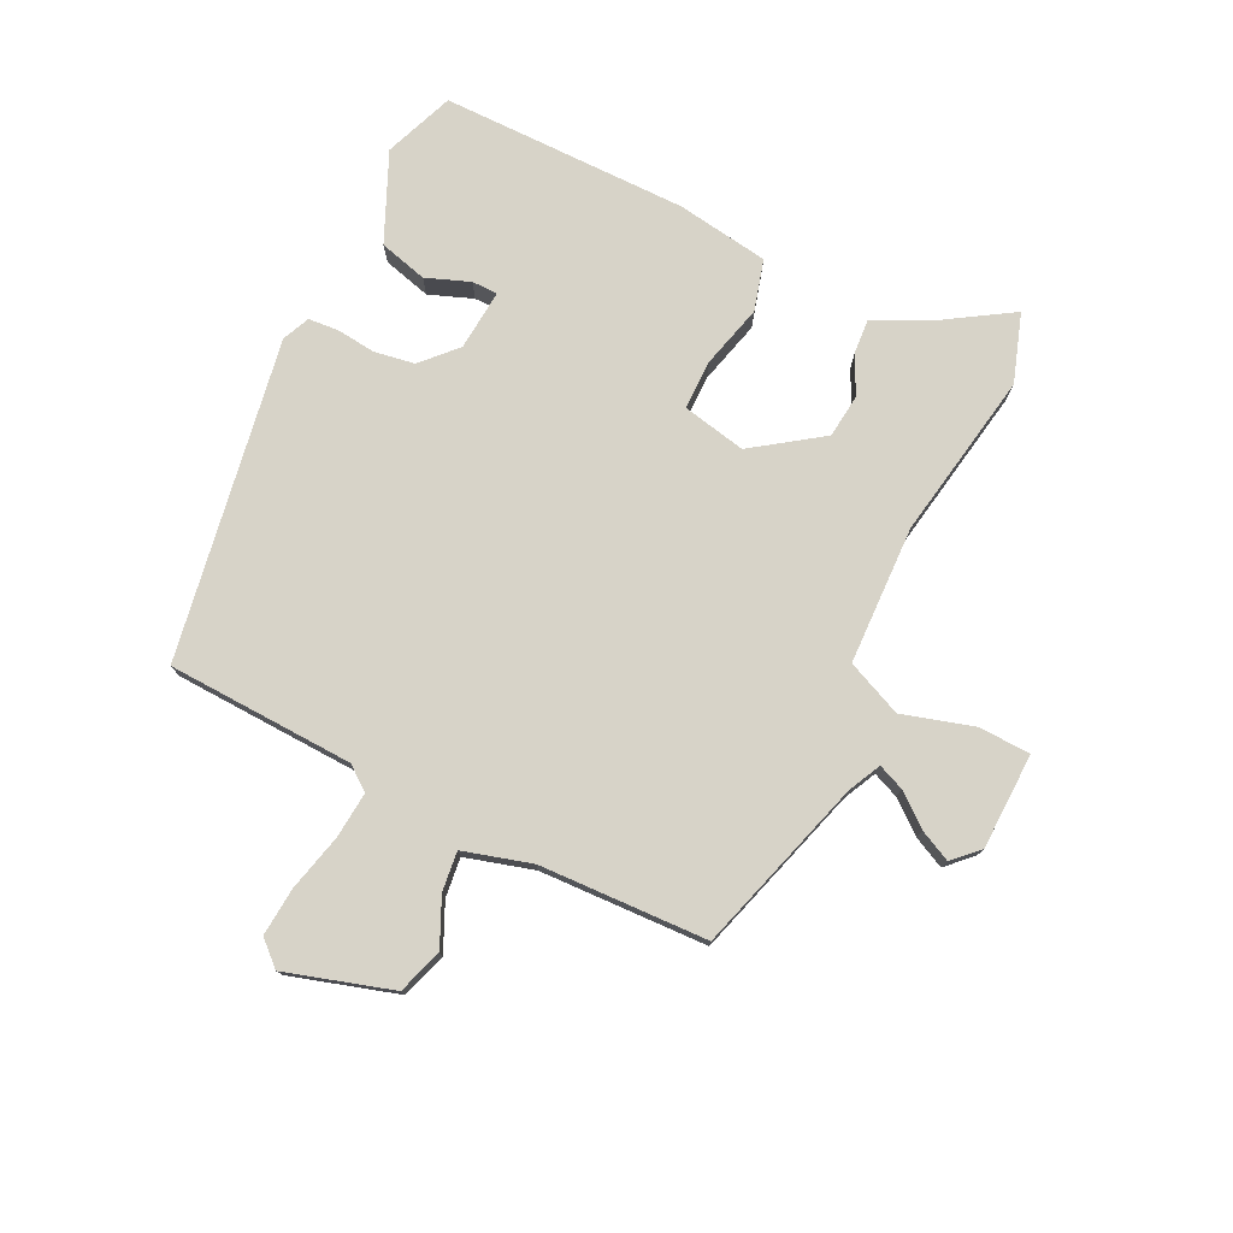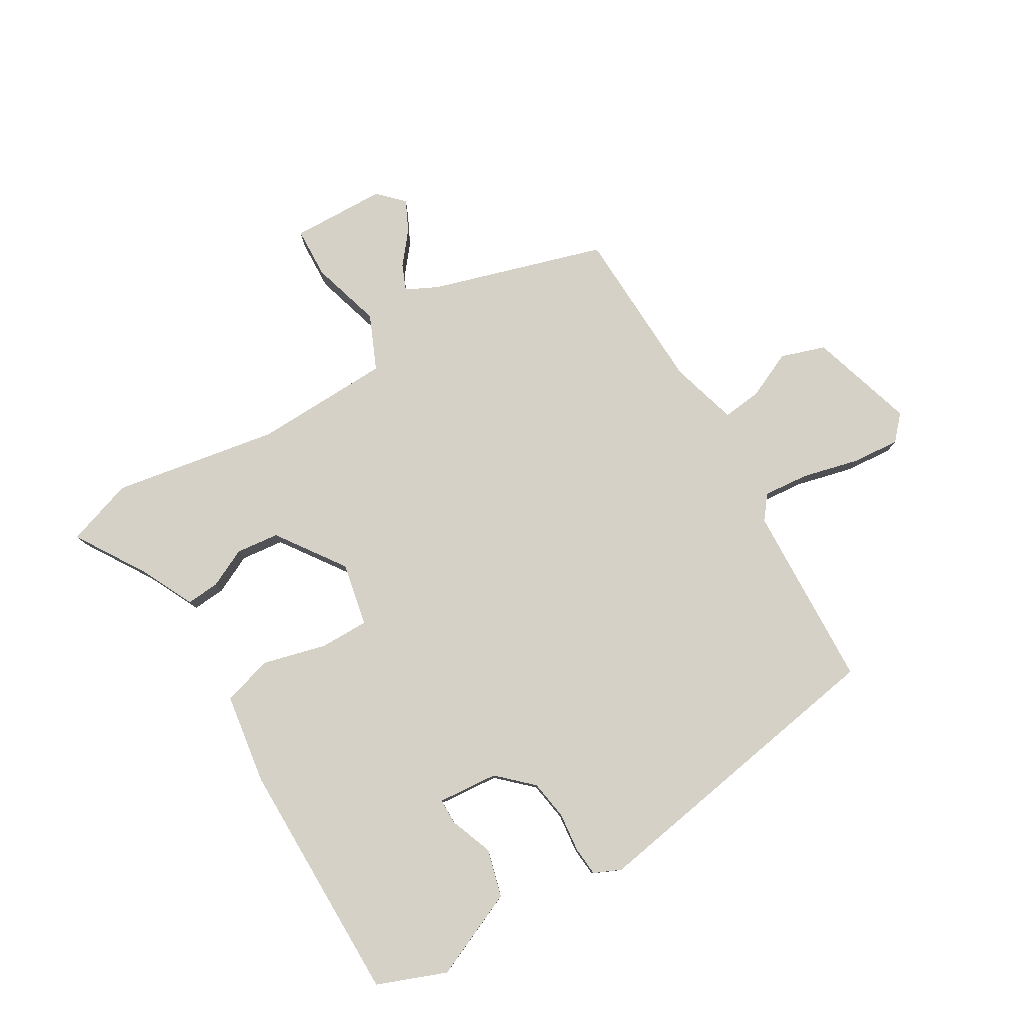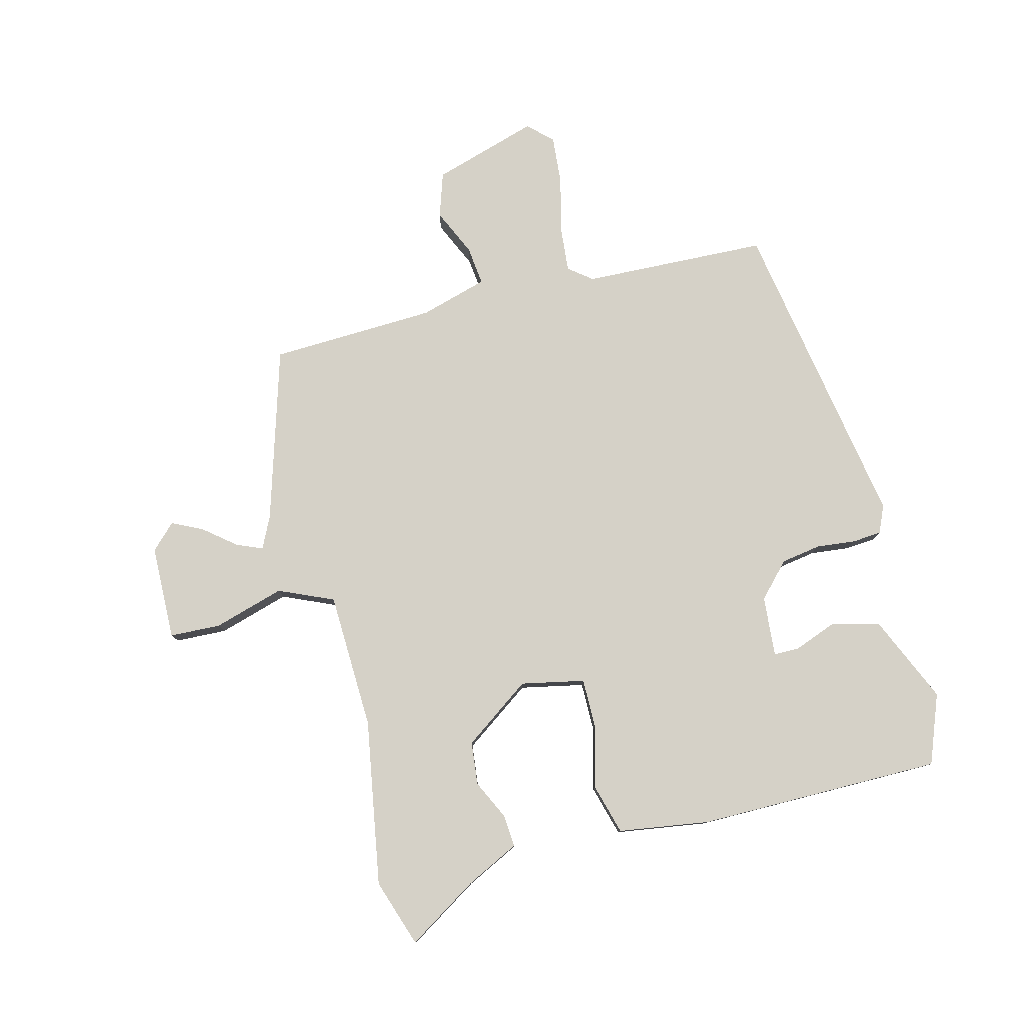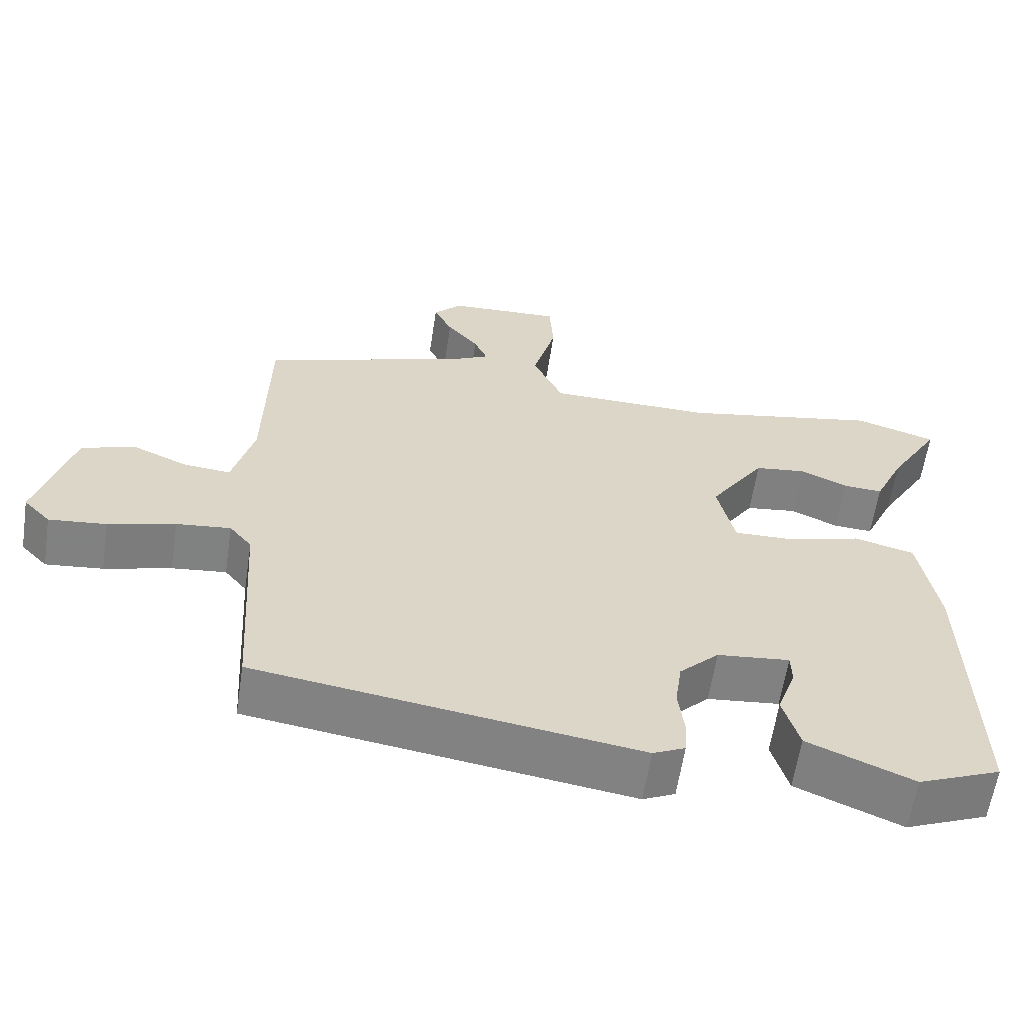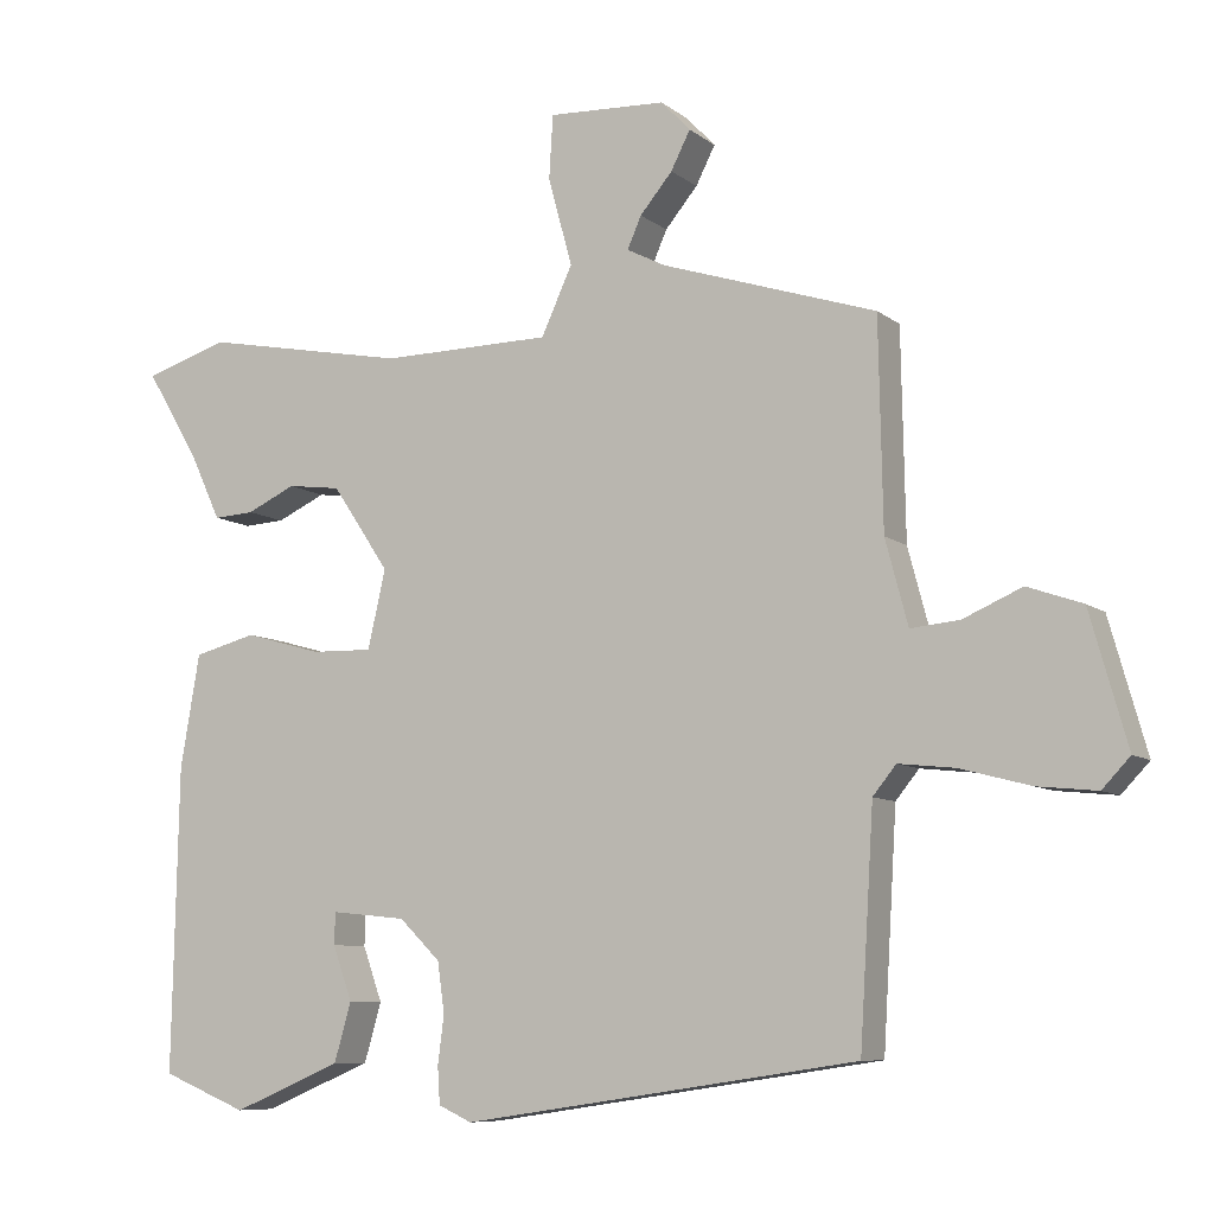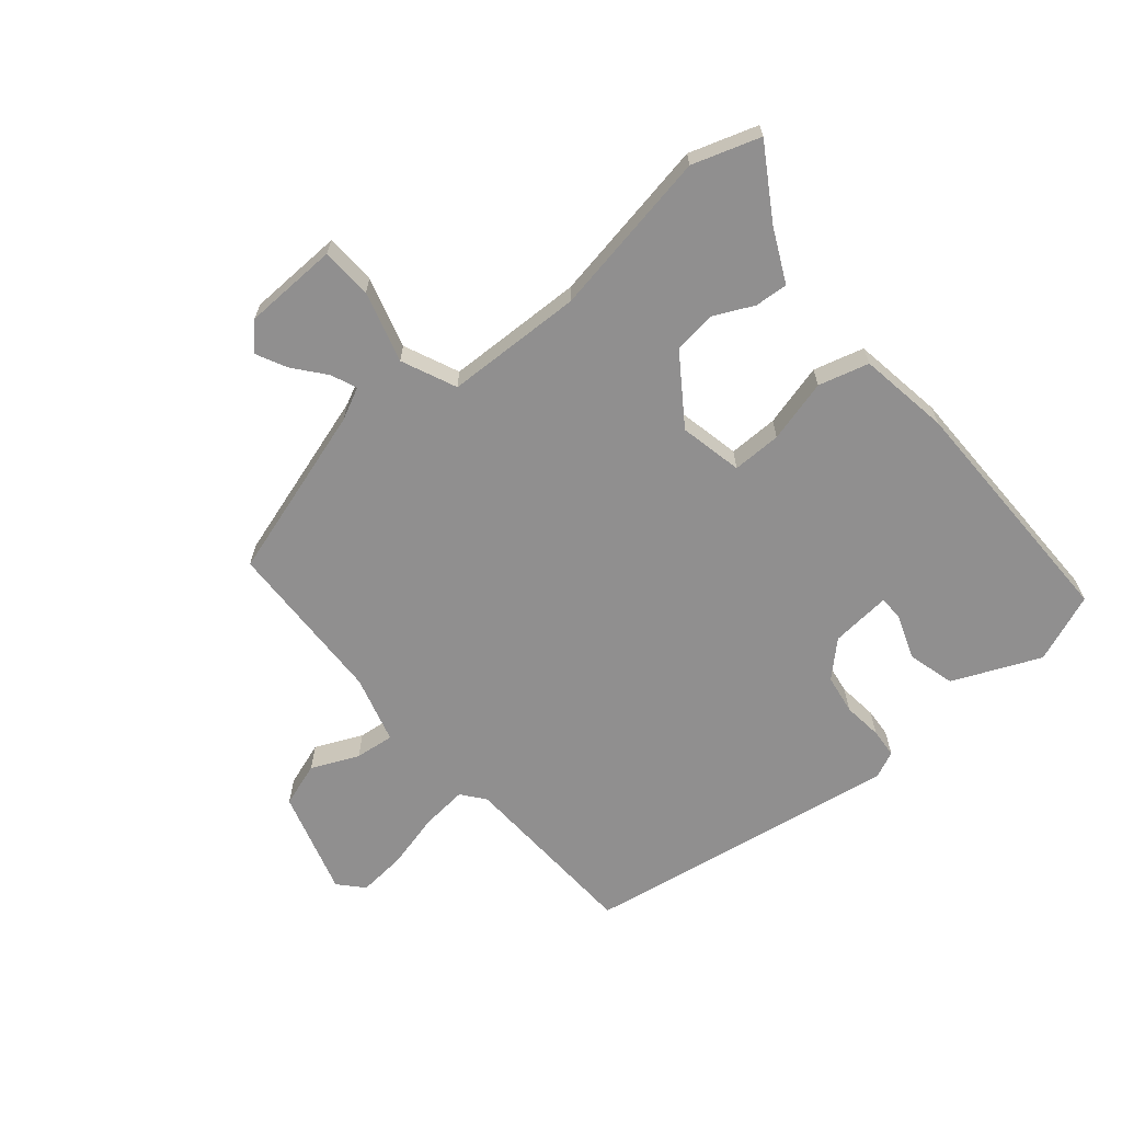
<metadata>
{"format":"obj","ext":"obj","renderer":"f3d","projection":"perspective","resolution":1024,"background":"white","views":[{"elev":76.7,"azim":-65.1,"up":"+Y"},{"elev":79.2,"azim":148.3,"up":"+Y"},{"elev":79.3,"azim":74.5,"up":"+Y"},{"elev":-60.8,"azim":-8.6,"up":"+Z"},{"elev":-8.3,"azim":-152.3,"up":"+Z"},{"elev":-65.4,"azim":39.2,"up":"+Y"}]}
</metadata>
<code>
v -0.463 0.07 -0.411
v -0.481 0.07 -0.114
v -0.511 0.07 -0.077
v -0.584 0.07 -0.085
v -0.674 0.07 -0.109
v -0.751 0.07 -0.117
v -0.787 0.07 -0.079
v -0.739 0.07 0.091
v -0.668 0.07 0.116
v -0.592 0.07 0.083
v -0.529 0.07 0.077
v -0.5 0.07 0.186
v -0.495 0.07 0.453
v -0.219 0.07 0.542
v -0.168 0.07 0.568
v -0.186 0.07 0.609
v -0.228 0.07 0.659
v -0.253 0.07 0.708
v -0.215 0.07 0.748
v -0.063 0.07 0.755
v -0.058 0.07 0.673
v -0.089 0.07 0.559
v -0.049 0.07 0.472
v 0.171 0.07 0.469
v 0.436 0.07 0.52
v 0.545 0.07 0.486
v 0.476 0.07 0.371
v 0.436 0.07 0.285
v 0.383 0.07 0.288
v 0.32 0.07 0.317
v 0.251 0.07 0.308
v 0.177 0.07 0.198
v 0.2 0.07 0.097
v 0.279 0.07 0.099
v 0.379 0.07 0.127
v 0.46 0.07 0.106
v 0.485 0.07 -0.04
v 0.493 0.07 -0.432
v 0.383 0.07 -0.477
v 0.242 0.07 -0.418
v 0.22 0.07 -0.342
v 0.245 0.07 -0.272
v 0.244 0.07 -0.231
v 0.147 0.07 -0.241
v 0.094 0.07 -0.293
v 0.085 0.07 -0.357
v 0.093 0.07 -0.42
v 0.09 0.07 -0.467
v 0.047 0.07 -0.487
v -0.463 0 -0.411
v -0.481 0 -0.114
v -0.511 0 -0.077
v -0.584 0 -0.085
v -0.674 0 -0.109
v -0.751 0 -0.117
v -0.787 0 -0.079
v -0.739 0 0.091
v -0.668 0 0.116
v -0.592 0 0.083
v -0.529 0 0.077
v -0.5 0 0.186
v -0.495 0 0.453
v -0.219 0 0.542
v -0.168 0 0.568
v -0.186 0 0.609
v -0.228 0 0.659
v -0.253 0 0.708
v -0.215 0 0.748
v -0.063 0 0.755
v -0.058 0 0.673
v -0.089 0 0.559
v -0.049 0 0.472
v 0.171 0 0.469
v 0.436 0 0.52
v 0.545 0 0.486
v 0.476 0 0.371
v 0.436 0 0.285
v 0.383 0 0.288
v 0.32 0 0.317
v 0.251 0 0.308
v 0.177 0 0.198
v 0.2 0 0.097
v 0.279 0 0.099
v 0.379 0 0.127
v 0.46 0 0.106
v 0.485 0 -0.04
v 0.493 0 -0.432
v 0.383 0 -0.477
v 0.242 0 -0.418
v 0.22 0 -0.342
v 0.245 0 -0.272
v 0.244 0 -0.231
v 0.147 0 -0.241
v 0.094 0 -0.293
v 0.085 0 -0.357
v 0.093 0 -0.42
v 0.09 0 -0.467
v 0.047 0 -0.487
f 46 47 48 49
f 45 46 49 1
f 44 45 1 2
f 43 44 2 3
f 39 40 41 42
f 39 42 43
f 38 39 43
f 37 38 43
f 34 35 36 37
f 33 34 37 43
f 32 33 43 3
f 27 28 29 30
f 27 30 31
f 24 25 26 27
f 23 24 27 31
f 19 20 21 22
f 19 22 23
f 16 17 18 19
f 15 16 19 23
f 14 15 23
f 12 13 14 23
f 11 12 23 31
f 7 8 9 10
f 7 10 11
f 4 5 6 7
f 7 11 31 32
f 3 4 7 32
f 98 97 96 95
f 50 98 95 94
f 51 50 94 93
f 52 51 93 92
f 91 90 89 88
f 92 91 88
f 92 88 87
f 92 87 86
f 86 85 84 83
f 92 86 83 82
f 52 92 82 81
f 79 78 77 76
f 80 79 76
f 76 75 74 73
f 80 76 73 72
f 71 70 69 68
f 72 71 68
f 68 67 66 65
f 72 68 65 64
f 72 64 63
f 72 63 62 61
f 80 72 61 60
f 59 58 57 56
f 60 59 56
f 56 55 54 53
f 81 80 60 56
f 81 56 53 52
f 1 50 51 2
f 2 51 52 3
f 3 52 53 4
f 4 53 54 5
f 5 54 55 6
f 6 55 56 7
f 7 56 57 8
f 8 57 58 9
f 9 58 59 10
f 10 59 60 11
f 11 60 61 12
f 12 61 62 13
f 13 62 63 14
f 14 63 64 15
f 15 64 65 16
f 16 65 66 17
f 17 66 67 18
f 18 67 68 19
f 19 68 69 20
f 20 69 70 21
f 21 70 71 22
f 22 71 72 23
f 23 72 73 24
f 24 73 74 25
f 25 74 75 26
f 26 75 76 27
f 27 76 77 28
f 28 77 78 29
f 29 78 79 30
f 30 79 80 31
f 31 80 81 32
f 32 81 82 33
f 33 82 83 34
f 34 83 84 35
f 35 84 85 36
f 36 85 86 37
f 37 86 87 38
f 38 87 88 39
f 39 88 89 40
f 40 89 90 41
f 41 90 91 42
f 42 91 92 43
f 43 92 93 44
f 44 93 94 45
f 45 94 95 46
f 46 95 96 47
f 47 96 97 48
f 48 97 98 49
f 49 98 50 1

</code>
